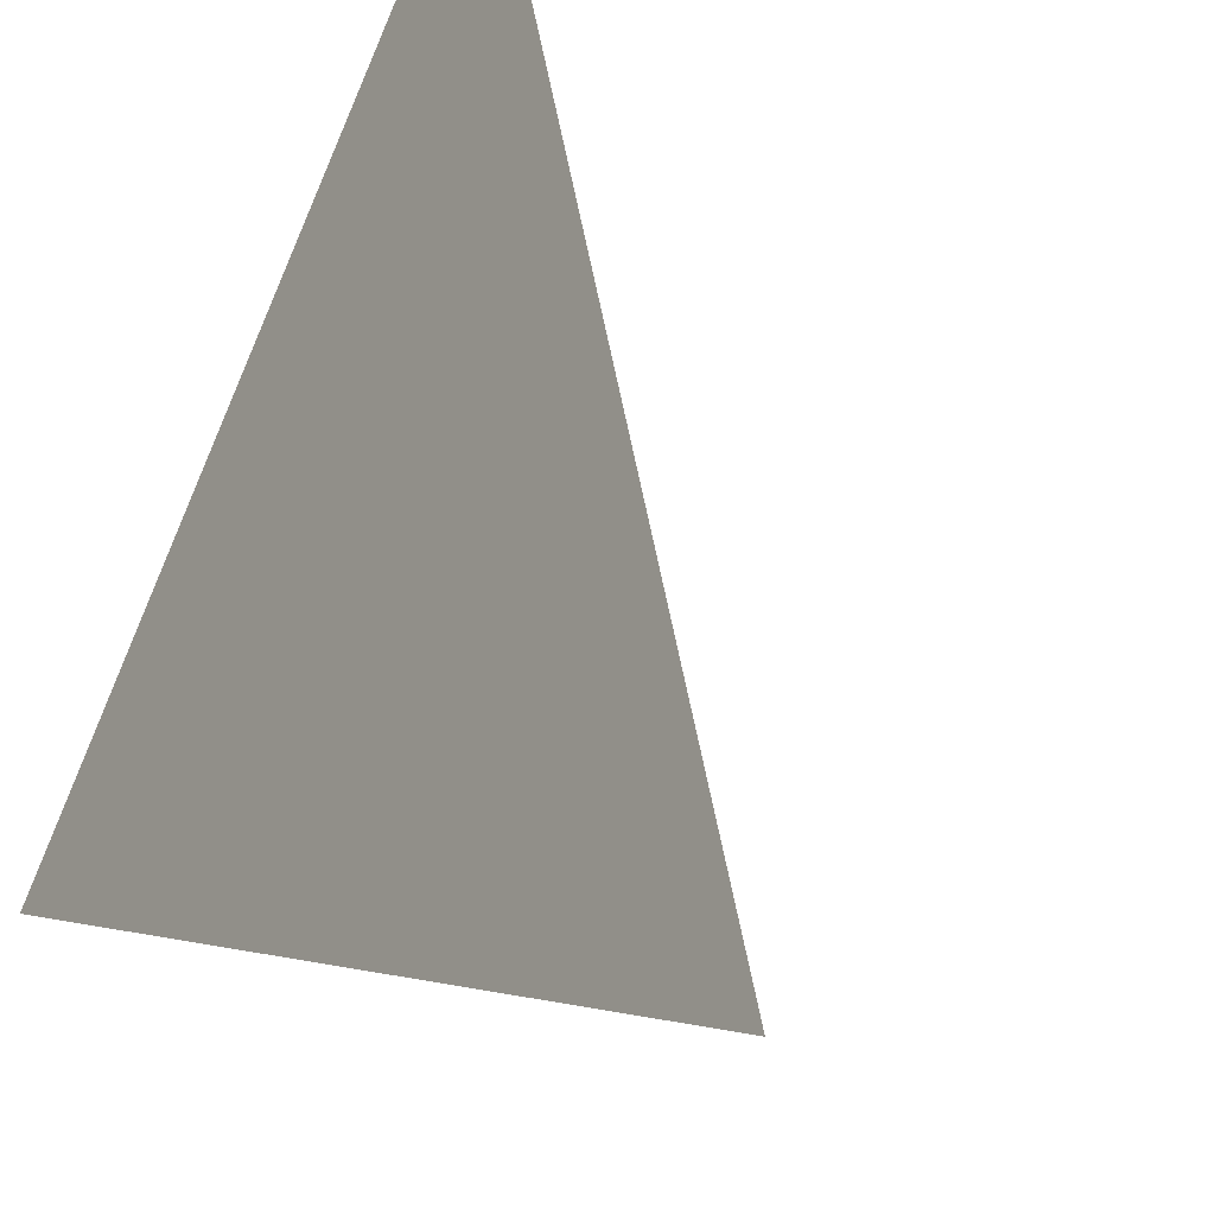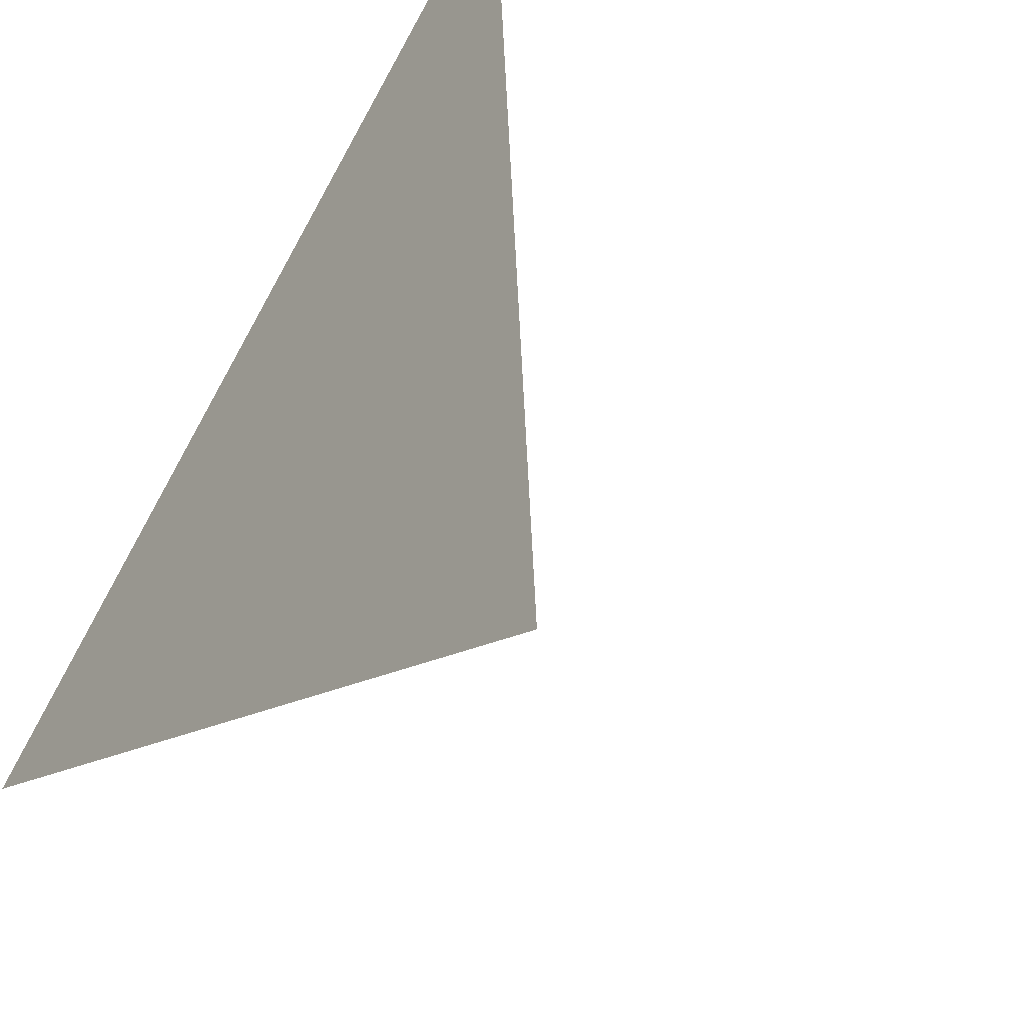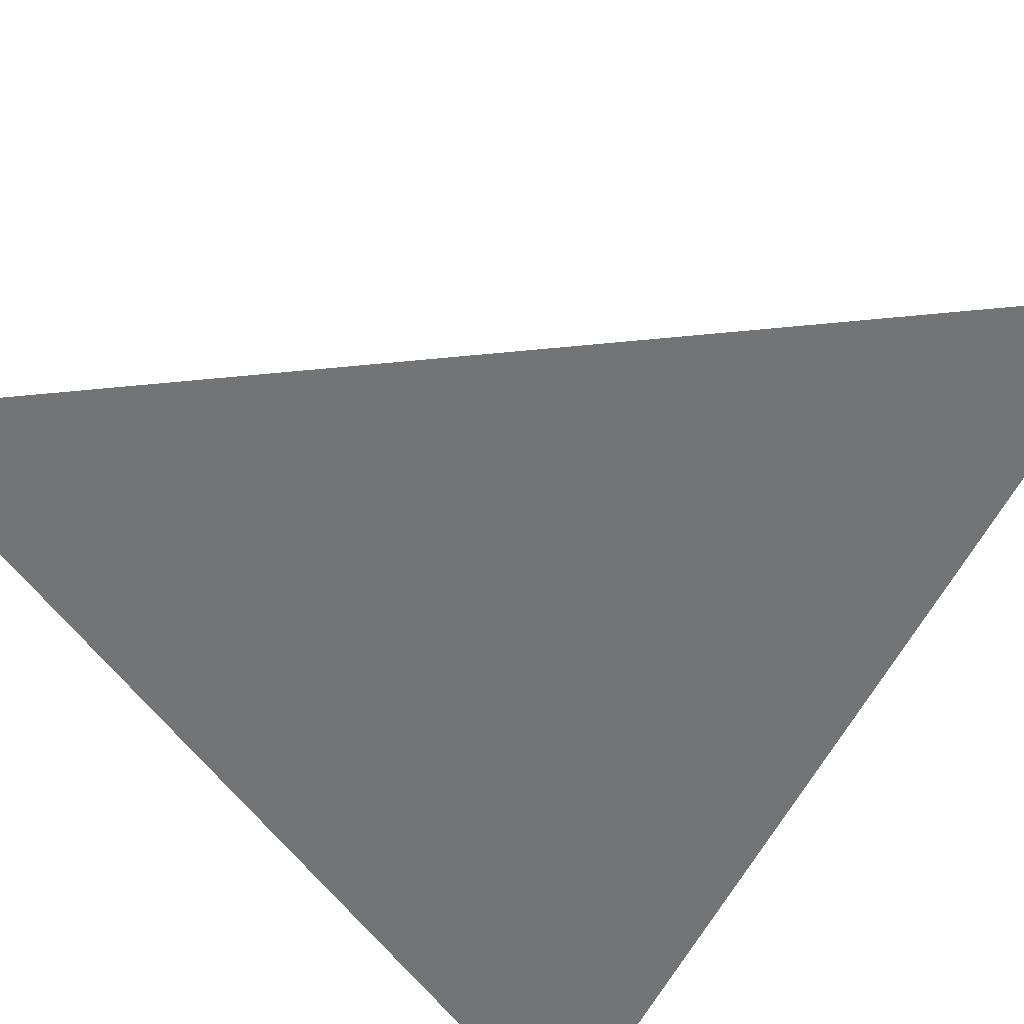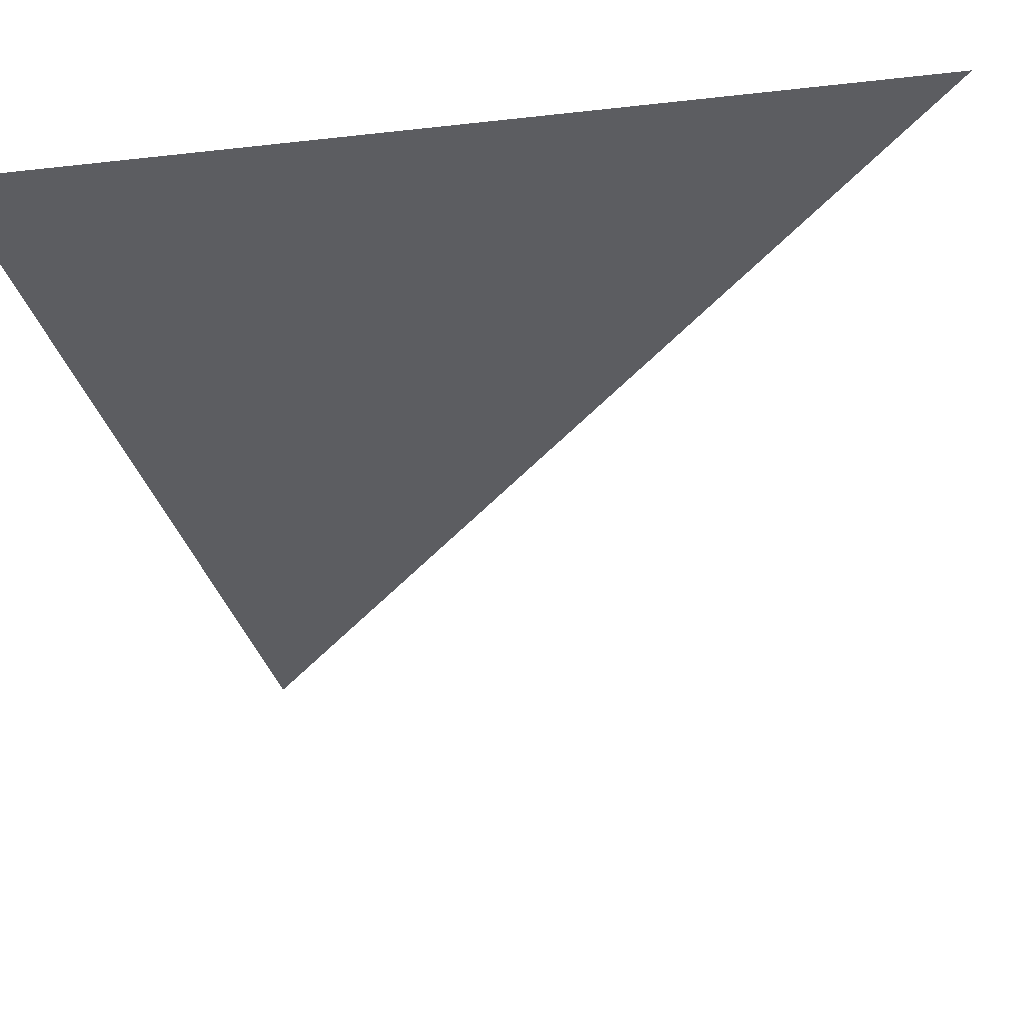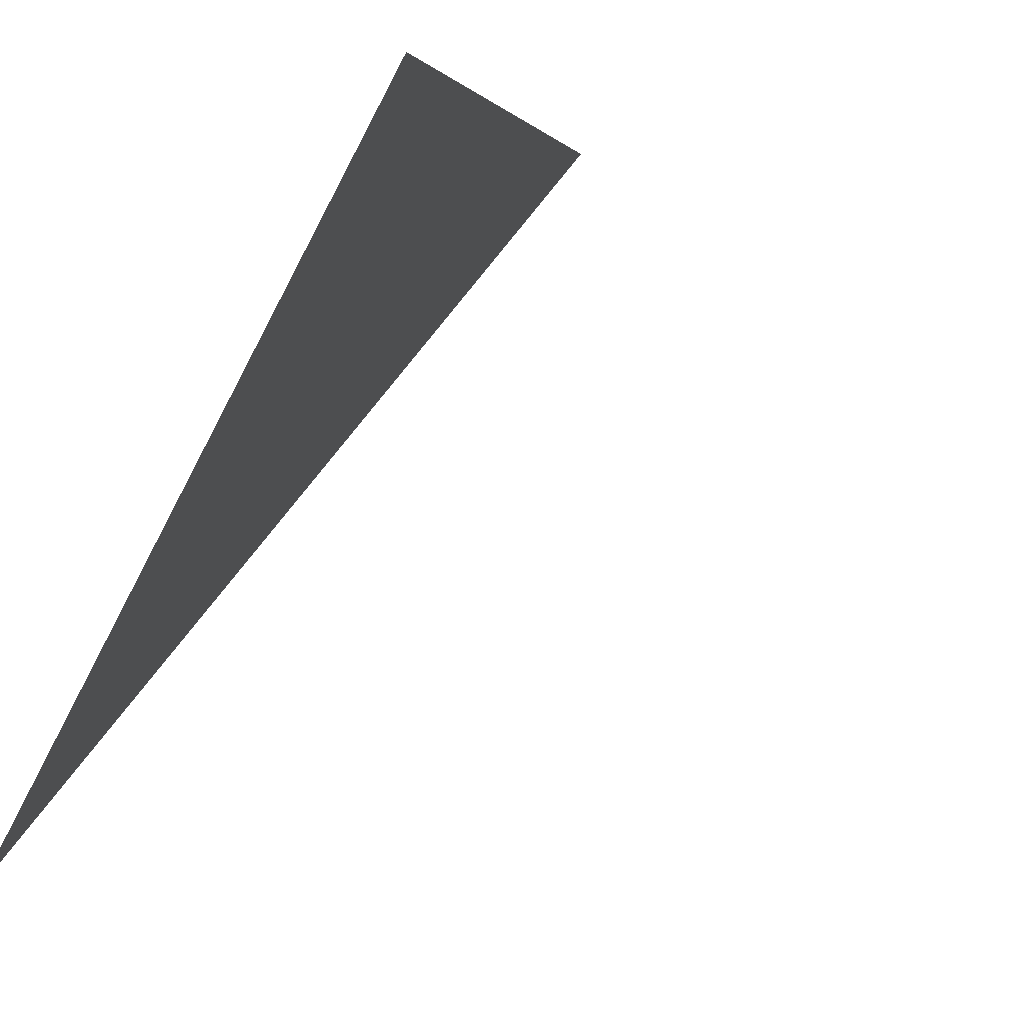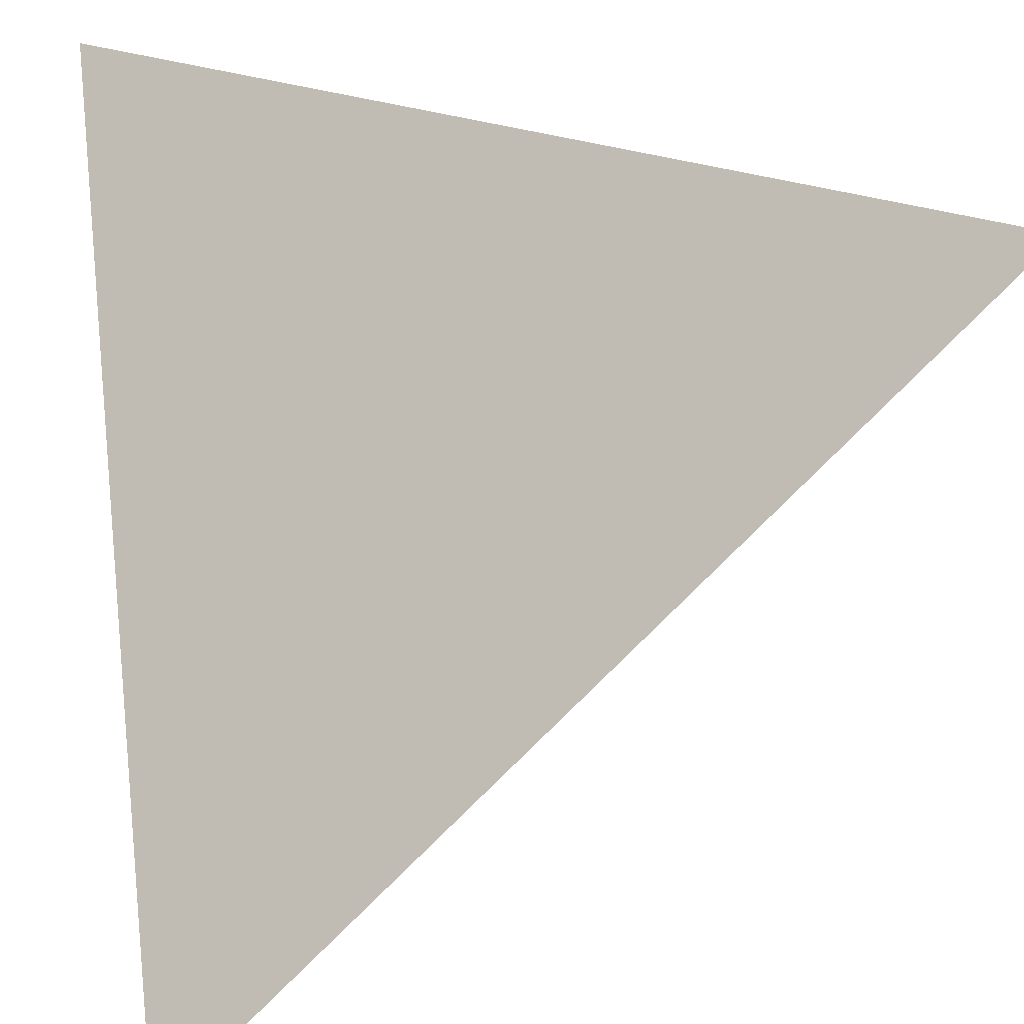
<metadata>
{"format":"obj","ext":"obj","renderer":"f3d","projection":"perspective","resolution":1024,"background":"white","views":[{"elev":59.9,"azim":-145.5,"up":"+Z"},{"elev":42.6,"azim":-136.9,"up":"+Z"},{"elev":69.6,"azim":129.4,"up":"+Z"},{"elev":18.9,"azim":-165.0,"up":"+Y"},{"elev":3.6,"azim":-126.5,"up":"+Z"},{"elev":23.9,"azim":170.6,"up":"+Z"}]}
</metadata>
<code>
o 0010_0000
v 2 3 -17
v 3 3 -18
v 3 2 -17
f 2 3 1

</code>
